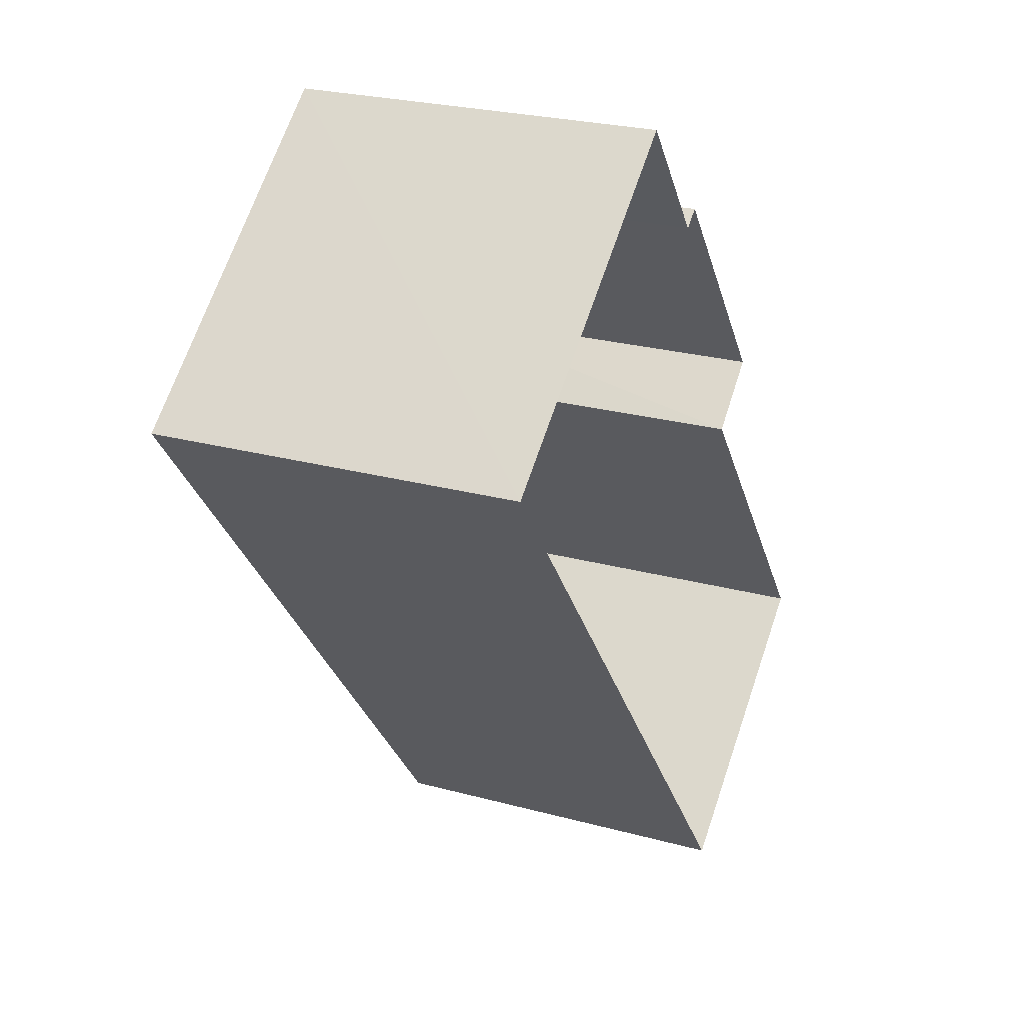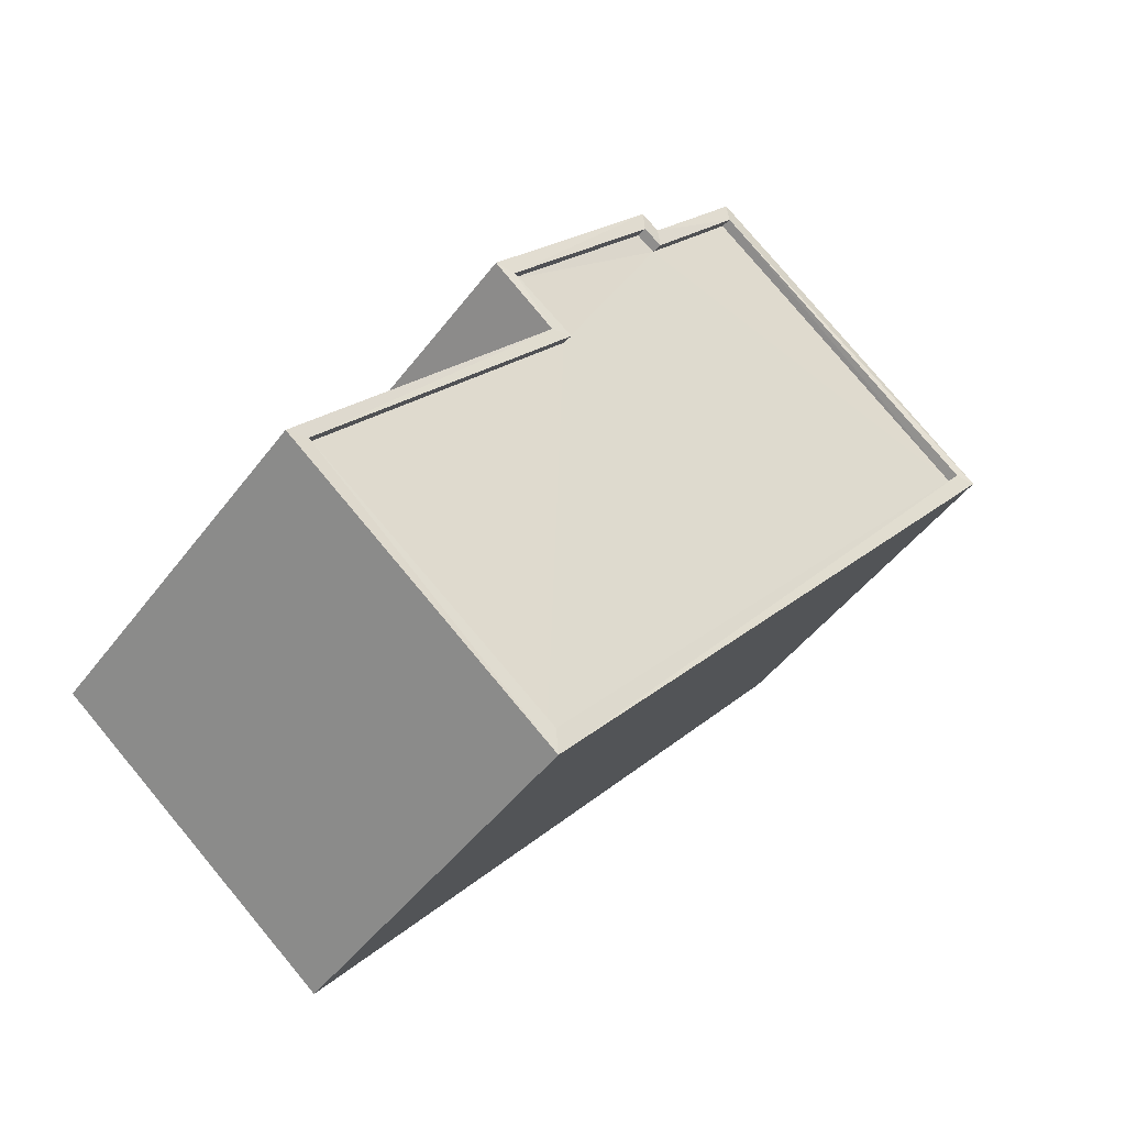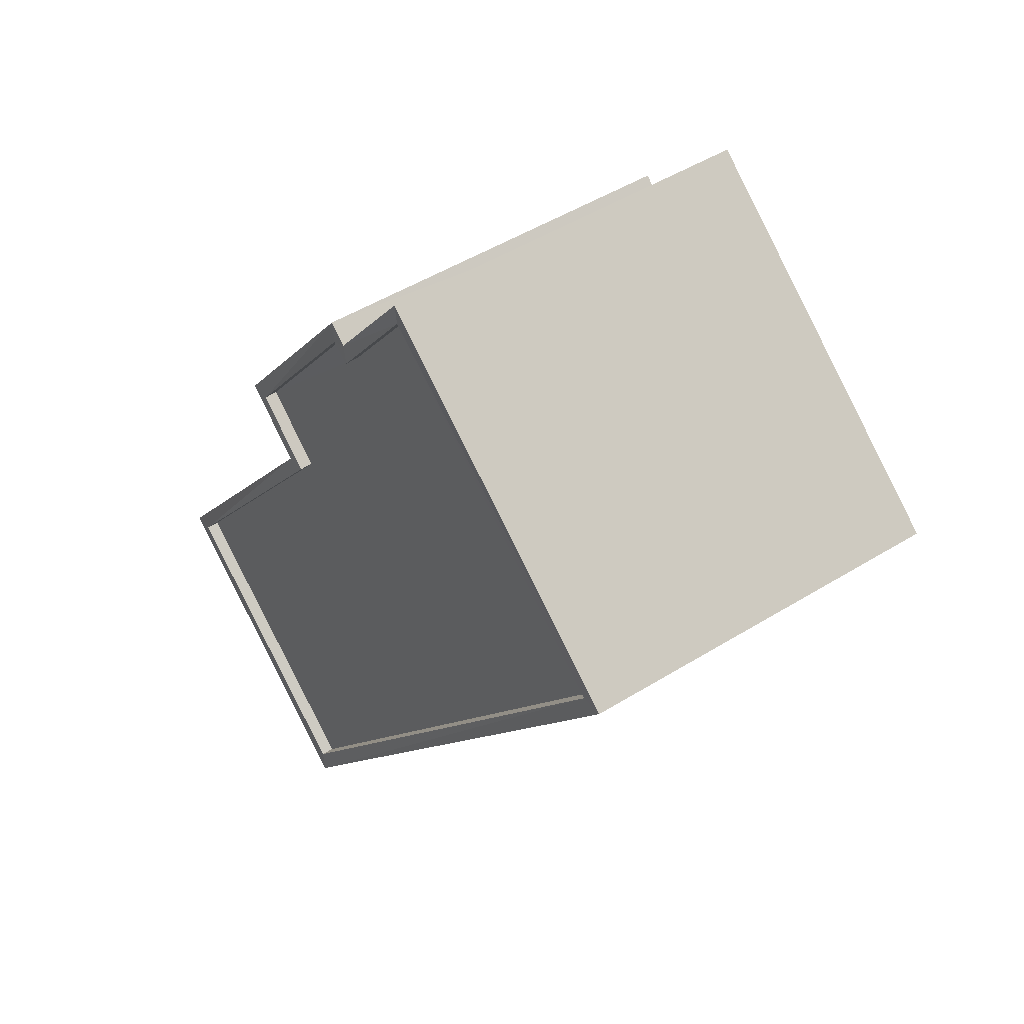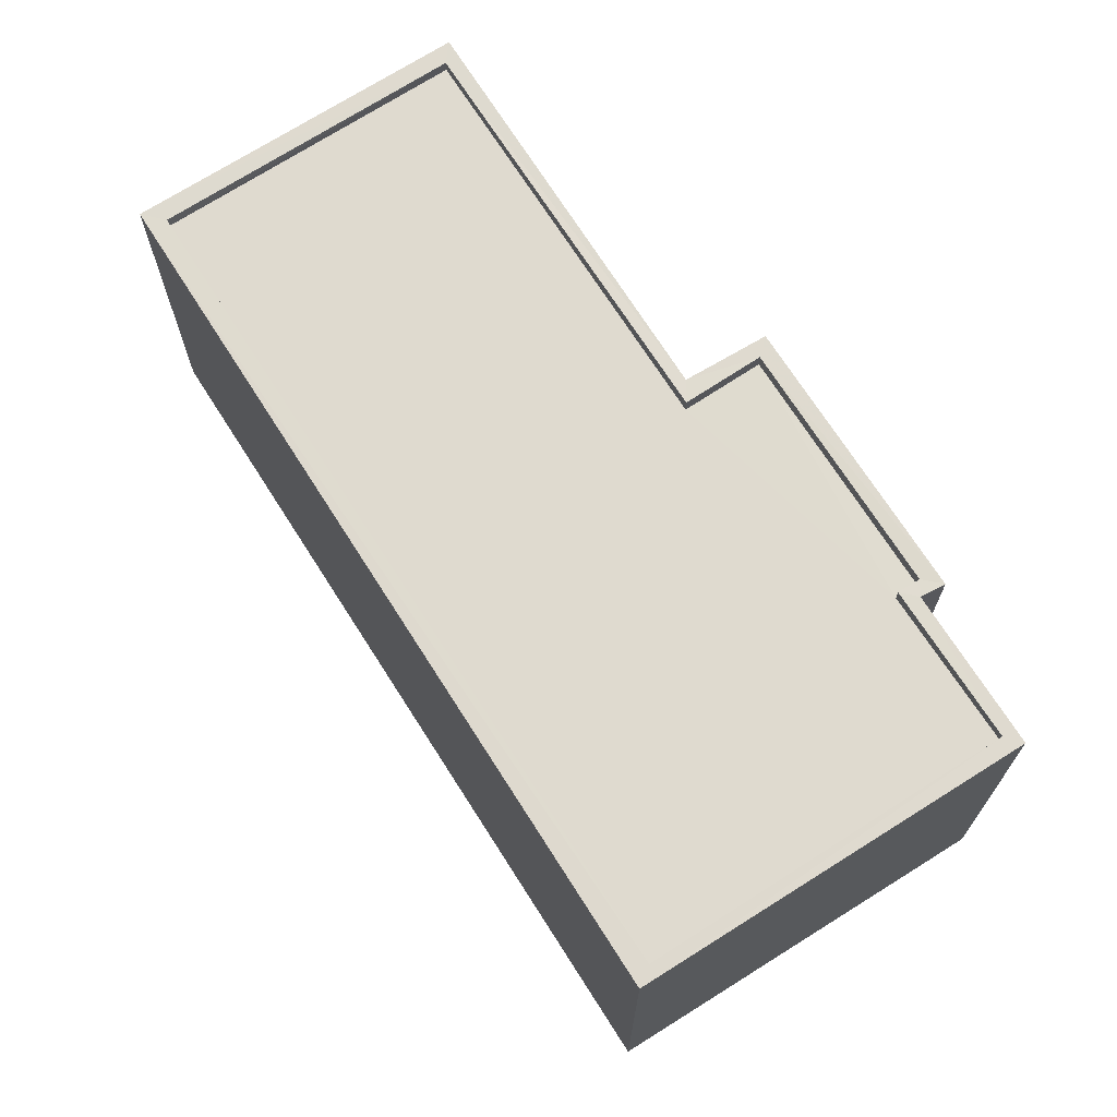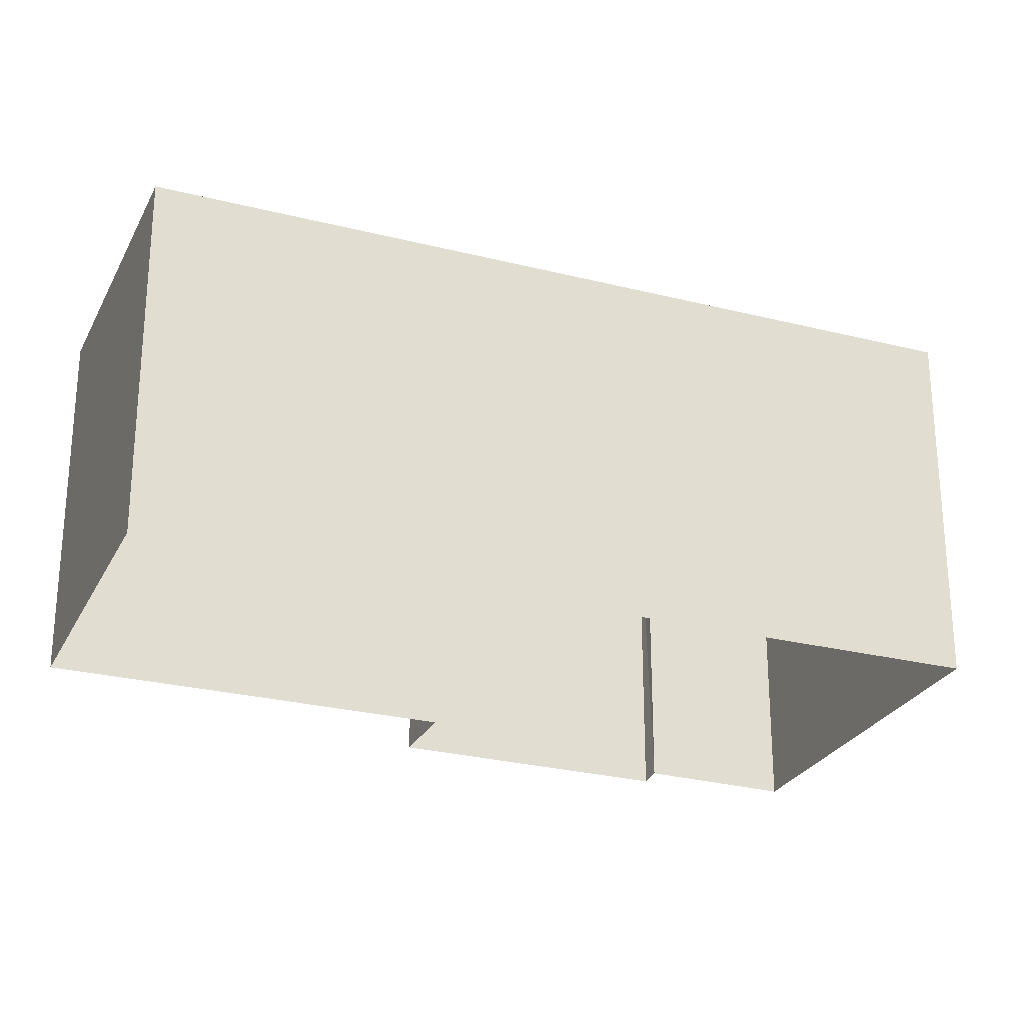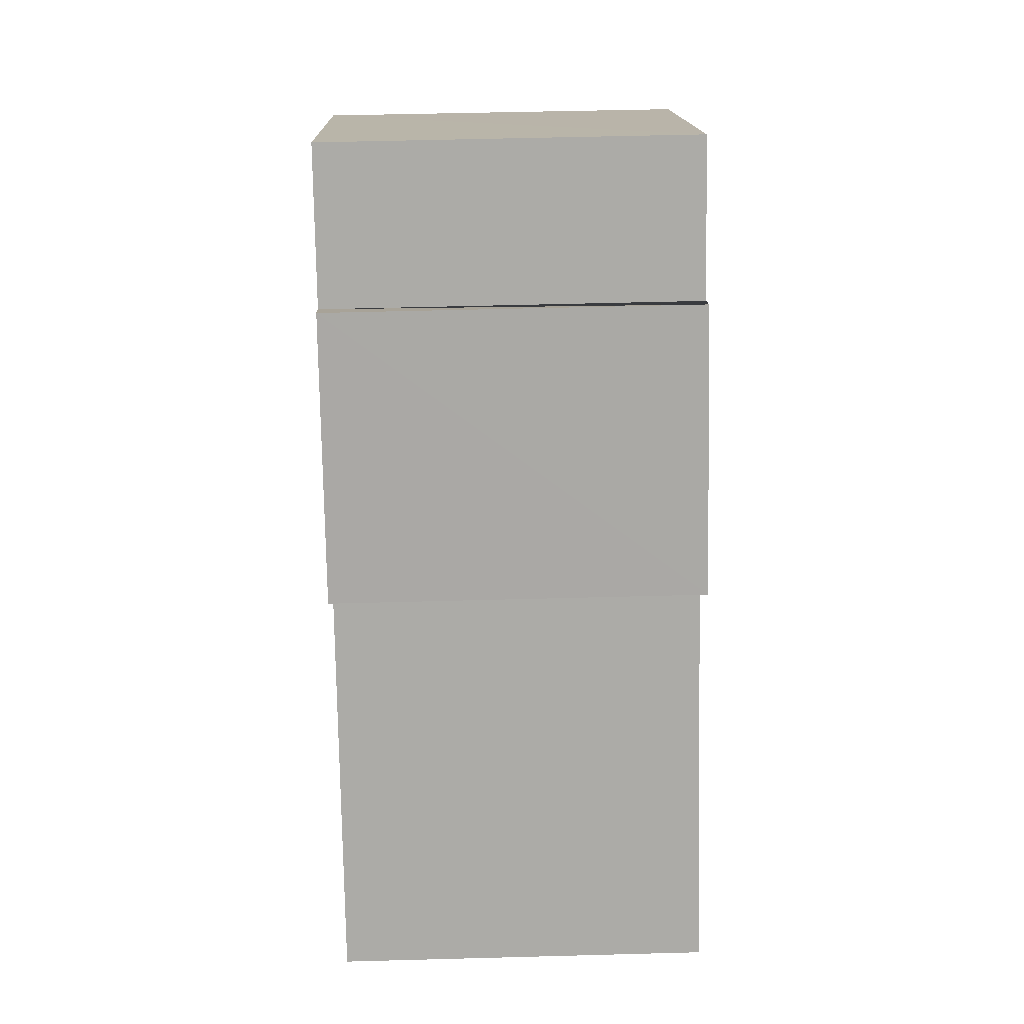
<metadata>
{"format":"obj","ext":"obj","renderer":"f3d","projection":"perspective","resolution":1024,"background":"white","views":[{"elev":24.7,"azim":114.0,"up":"+Y"},{"elev":-47.3,"azim":-34.7,"up":"+Y"},{"elev":47.3,"azim":55.1,"up":"+Y"},{"elev":70.6,"azim":109.3,"up":"+Z"},{"elev":-26.2,"azim":29.9,"up":"+Z"},{"elev":52.2,"azim":-91.7,"up":"+Y"}]}
</metadata>
<code>
v 1.195e+05 7.867e+05 23.98
v 1.195e+05 7.867e+05 23.98
v 1.195e+05 7.867e+05 23.98
v 1.195e+05 7.867e+05 23.98
v 1.195e+05 7.867e+05 23.98
v 1.195e+05 7.867e+05 23.98
v 1.195e+05 7.867e+05 23.98
v 1.195e+05 7.867e+05 23.98
v 1.195e+05 7.867e+05 30.91
v 1.195e+05 7.867e+05 30.91
v 1.195e+05 7.867e+05 30.91
v 1.195e+05 7.867e+05 30.91
v 1.195e+05 7.867e+05 30.91
v 1.195e+05 7.867e+05 30.91
v 1.195e+05 7.867e+05 30.9
v 1.195e+05 7.867e+05 30.91
v 1.195e+05 7.867e+05 31.16
v 1.195e+05 7.867e+05 31.16
v 1.195e+05 7.867e+05 31.16
v 1.195e+05 7.867e+05 31.16
v 1.195e+05 7.867e+05 31.16
v 1.195e+05 7.867e+05 31.16
v 1.195e+05 7.867e+05 31.16
v 1.195e+05 7.867e+05 31.16
v 1.195e+05 7.867e+05 31.16
v 1.195e+05 7.867e+05 31.16
v 1.195e+05 7.867e+05 31.16
v 1.195e+05 7.867e+05 31.16
v 1.195e+05 7.867e+05 31.16
v 1.195e+05 7.867e+05 31.15
v 1.195e+05 7.867e+05 31.15
v 1.195e+05 7.867e+05 31.16
f 1 2 3
f 3 2 4
f 5 4 6
f 6 2 7
f 6 7 8
f 4 2 6
f 9 10 11
f 12 13 11
f 14 13 12
f 11 10 15
f 12 15 16
f 12 11 15
f 17 18 19
f 17 20 18
f 21 22 23
f 24 17 19
f 22 25 23
f 25 24 23
f 17 24 26
f 25 26 24
f 22 21 27
f 28 22 27
f 20 29 18
f 28 27 30
f 31 29 30
f 18 29 32
f 32 29 31
f 27 31 30
f 18 10 9
f 18 32 10
f 18 9 11
f 19 18 11
f 24 11 13
f 24 19 11
f 24 13 14
f 23 24 14
f 23 14 12
f 21 23 12
f 21 12 16
f 27 21 16
f 27 16 15
f 31 27 15
f 32 15 10
f 32 31 15
f 20 2 1
f 20 17 2
f 26 7 2
f 17 26 2
f 26 8 7
f 26 25 8
f 25 6 8
f 25 22 6
f 22 5 6
f 22 28 5
f 28 4 5
f 28 30 4
f 29 3 4
f 30 29 4
f 20 1 3
f 29 20 3

</code>
